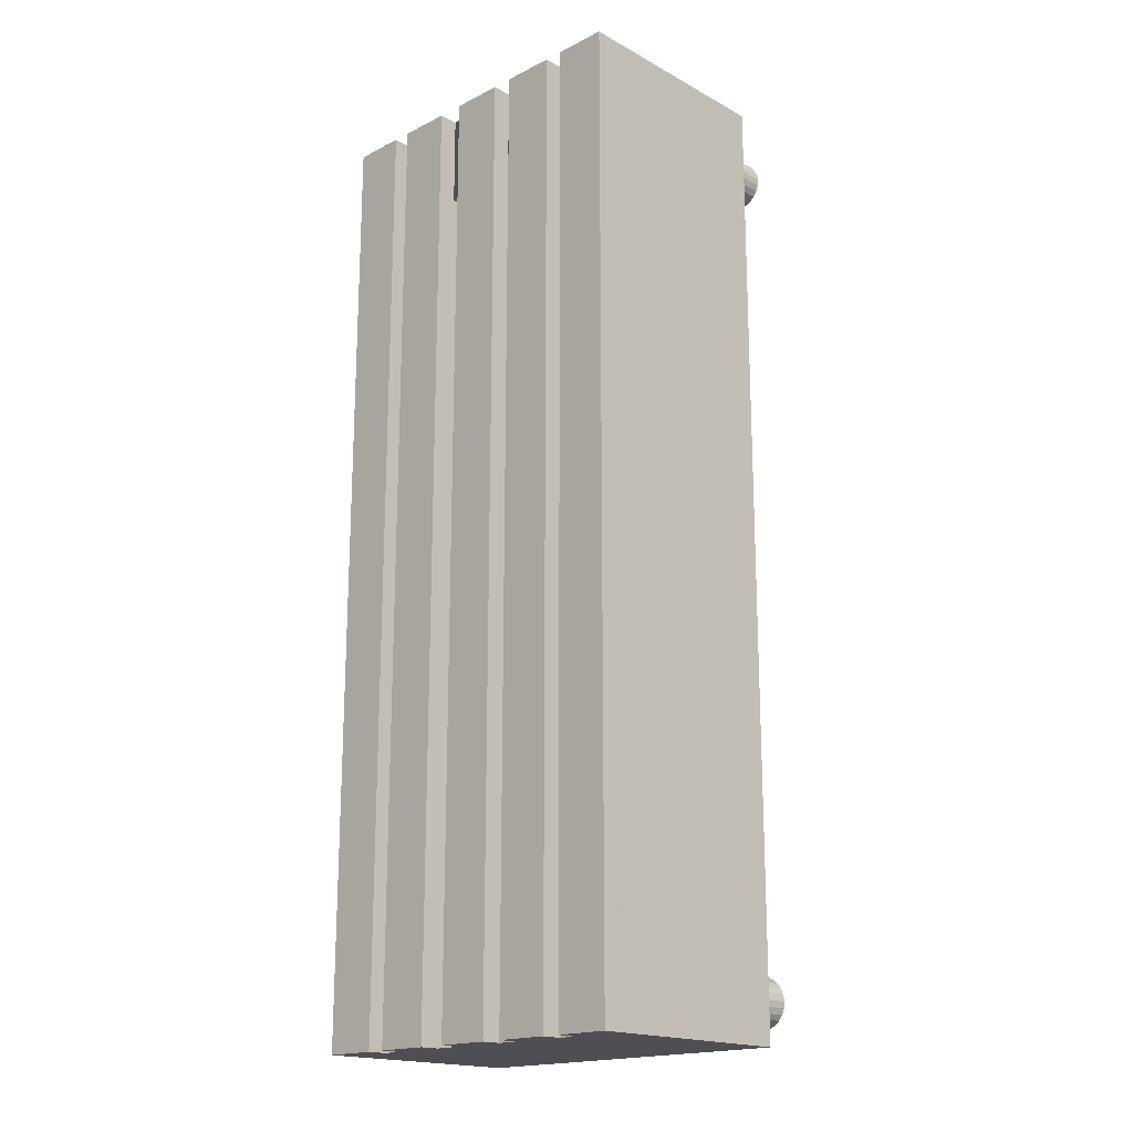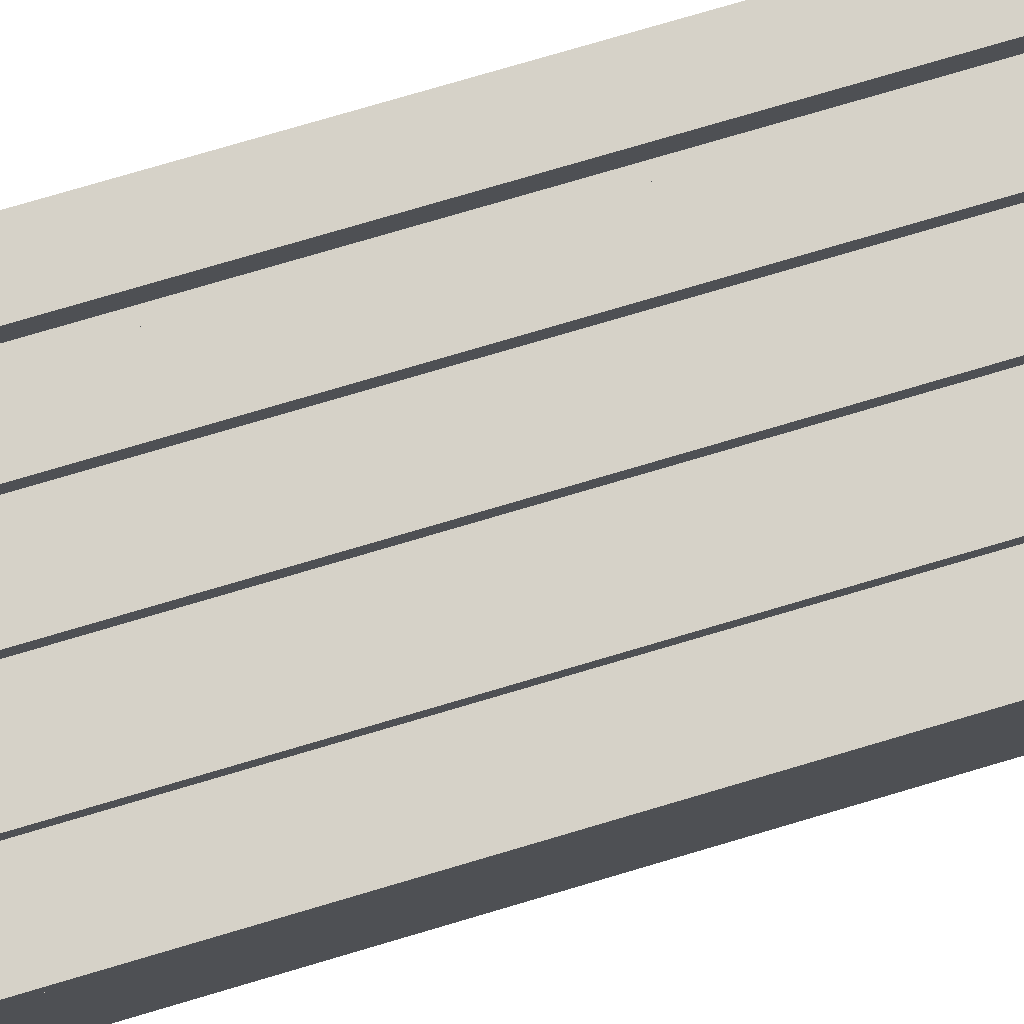
<metadata>
{"format":"obj","ext":"obj","renderer":"f3d","projection":"perspective","resolution":1024,"background":"white","views":[{"elev":-18.2,"azim":-136.1,"up":"+Z"},{"elev":78.1,"azim":73.6,"up":"+Y"}]}
</metadata>
<code>
o mesh6_mesh6-geometry
v -0.1379 -0.0791 0.4267
v -0.1417 -0.1297 0.4219
v -0.1379 -0.1297 0.4267
v -0.1417 -0.0791 0.4219
v -0.1049 -0.1297 0.4261
v -0.133 -0.1297 0.4303
v -0.1667 -0.0791 0.4532
v -0.1441 -0.1297 0.4163
v -0.1013 -0.1297 0.4212
v -0.1097 -0.1297 0.4299
v -0.133 -0.0791 0.4303
v -0.1441 -0.0791 0.4163
v -0.1013 -0.0791 0.4212
v -0.1097 -0.0791 0.4299
v -0.1274 -0.1297 0.4325
v -0.1153 -0.1297 0.4323
v -0.1451 -0.0791 0.4103
v -0.1274 -0.0791 0.4325
v -0.1451 -0.1297 0.4103
v -0.09905 -0.1297 0.4155
v -0.1049 -0.0791 0.4261
v -0.09905 -0.0791 0.4155
v -0.1153 -0.0791 0.4323
v -0.1444 -0.0791 0.4042
v -0.1213 -0.0791 0.4332
v 0.1033 -0.0791 0.4219
v 0.1009 -0.0791 0.4163
v 0.1071 -0.0791 0.4267
v 0.112 -0.0791 0.4303
v -0.1213 -0.1297 0.4332
v -0.1421 -0.0791 0.3986
v -0.1444 -0.1297 0.4042
v 0.1667 -0.0791 0.4532
v -0.09836 -0.1297 0.4095
v -0.09836 -0.0791 0.4095
v 0.09997 -0.0791 0.4103
v 0.1177 -0.0791 0.4325
v -0.1202 -0.0791 -0.3861
v -0.1421 -0.1297 0.3986
v 0.1237 -0.0791 0.4332
v -0.1667 0.1107 0.4532
v 0.1009 -0.1297 0.4163
v 0.1033 -0.1297 0.4219
v 0.09997 -0.1297 0.4103
v 0.112 -0.1297 0.4303
v 0.1177 -0.1297 0.4325
v -0.1262 -0.0791 -0.3867
v -0.1385 -0.0791 0.3937
v -0.1385 -0.1297 0.3937
v -0.09926 -0.1297 0.4034
v 0.1297 -0.0791 0.4323
v 0.1667 0.1107 0.4532
v -0.1667 -0.0791 -0.4532
v -0.09926 -0.0791 0.4034
v 0.1007 -0.0791 0.4042
v 0.1071 -0.1297 0.4267
v 0.1007 -0.1297 0.4042
v 0.1237 -0.1297 0.4332
v -0.1319 -0.0791 -0.389
v -0.1202 -0.1297 -0.3861
v -0.1337 -0.0791 0.3899
v -0.1017 -0.1297 0.3978
v 0.1353 -0.0791 0.4299
v 0.1297 -0.1297 0.4323
v 0.1667 0.1107 -0.4532
v -0.1667 0.1107 -0.4532
v -0.1439 -0.0791 -0.409
v 0.1437 -0.1297 0.4212
v 0.146 -0.1297 0.4155
v 0.1401 -0.1297 0.4261
v 0.1467 -0.1297 0.4095
v 0.1353 -0.1297 0.4299
v -0.1368 -0.0791 -0.3926
v -0.1262 -0.1297 -0.3867
v -0.1141 -0.1297 -0.387
v -0.1281 -0.0791 0.3874
v -0.1055 -0.1297 0.3931
v -0.1017 -0.0791 0.3978
v 0.1401 -0.0791 0.4261
v 0.1667 -0.0791 -0.4532
v -0.1432 -0.0791 -0.4151
v -0.143 -0.0791 -0.403
v 0.1029 -0.0791 0.3986
v 0.1029 -0.1297 0.3986
v 0.1458 -0.1297 0.4034
v -0.1406 -0.0791 -0.3974
v -0.1319 -0.1297 -0.389
v -0.1141 -0.0791 -0.387
v -0.1221 -0.0791 0.3865
v -0.1337 -0.1297 0.3899
v -0.1055 -0.0791 0.3931
v 0.1437 -0.0791 0.4212
v 0.1467 -0.0791 -0.4098
v -0.141 -0.0791 -0.4207
v -0.1432 -0.1297 -0.4151
v -0.1439 -0.1297 -0.409
v 0.146 -0.0791 0.4155
v 0.1467 -0.0791 0.4095
v 0.1458 -0.0791 0.4034
v -0.1406 -0.1297 -0.3974
v -0.1368 -0.1297 -0.3926
v -0.1085 -0.1297 -0.3894
v 0.1177 -0.0791 -0.3867
v 0.1229 -0.0791 0.3865
v -0.1281 -0.1297 0.3874
v -0.1104 -0.1297 0.3895
v 0.1065 -0.0791 0.3937
v 0.1458 -0.0791 -0.4158
v 0.146 -0.0791 -0.4038
v 0.1229 -0.0791 -0.4328
v -0.1374 -0.0791 -0.4256
v -0.141 -0.1297 -0.4207
v -0.143 -0.1297 -0.403
v 0.1065 -0.1297 0.3937
v 0.1433 -0.1297 0.3978
v 0.1433 -0.0791 0.3978
v -0.1085 -0.0791 -0.3894
v 0.112 -0.0791 -0.389
v 0.1237 -0.0791 -0.3861
v 0.129 -0.0791 0.3872
v 0.1169 -0.0791 0.3874
v -0.1221 -0.1297 0.3865
v -0.1104 -0.0791 0.3895
v 0.1113 -0.0791 0.3899
v 0.1433 -0.0791 -0.4214
v 0.1467 -0.1297 -0.4098
v 0.1437 -0.0791 -0.3981
v 0.146 -0.1297 -0.4038
v 0.129 -0.0791 -0.4321
v -0.121 -0.0791 -0.4328
v -0.1326 -0.0791 -0.4294
v -0.1374 -0.1297 -0.4256
v -0.09722 -0.1297 -0.4098
v -0.09812 -0.1297 -0.4158
v -0.09791 -0.1297 -0.4038
v -0.1038 -0.1297 -0.3932
v -0.1001 -0.1297 -0.3981
v 0.1177 -0.1297 -0.3867
v 0.1237 -0.1297 -0.3861
v 0.1346 -0.0791 0.3895
v 0.1229 -0.1297 0.3865
v -0.1161 -0.0791 0.3872
v 0.1169 -0.1297 0.3874
v -0.1161 -0.1297 0.3872
v 0.1395 -0.0791 -0.4262
v 0.1458 -0.1297 -0.4158
v 0.1401 -0.0791 -0.3932
v 0.1437 -0.1297 -0.3981
v 0.1346 -0.0791 -0.4298
v 0.1229 -0.1297 -0.4328
v -0.127 -0.0791 -0.4319
v 0.1169 -0.0791 -0.4319
v -0.1006 -0.1297 -0.4214
v 0.1395 -0.1297 0.3931
v 0.1395 -0.0791 0.3931
v -0.1038 -0.0791 -0.3932
v 0.1071 -0.0791 -0.3926
v 0.112 -0.1297 -0.389
v 0.1297 -0.1297 -0.387
v 0.1297 -0.0791 -0.387
v 0.129 -0.1297 0.3872
v 0.1113 -0.1297 0.3899
v 0.1433 -0.1297 -0.4214
v 0.1007 -0.1297 -0.4151
v 0.09997 -0.1297 -0.409
v 0.1353 -0.0791 -0.3894
v 0.1401 -0.1297 -0.3932
v 0.1009 -0.1297 -0.403
v 0.129 -0.1297 -0.4321
v 0.1169 -0.1297 -0.4319
v -0.127 -0.1297 -0.4319
v -0.1149 -0.0791 -0.4321
v -0.1326 -0.1297 -0.4294
v -0.1043 -0.1297 -0.4262
v -0.09812 -0.0791 -0.4158
v -0.09722 -0.0791 -0.4098
v -0.1006 -0.0791 -0.4214
v -0.09791 -0.0791 -0.4038
v -0.1001 -0.0791 -0.3981
v 0.1346 -0.1297 0.3895
v 0.1346 -0.1297 -0.4298
v 0.1395 -0.1297 -0.4262
v 0.1029 -0.1297 -0.4207
v 0.1033 -0.1297 -0.3974
v -0.121 -0.1297 -0.4328
v -0.1092 -0.0791 -0.4298
v 0.1113 -0.1297 -0.4294
v -0.1043 -0.0791 -0.4262
v 0.1033 -0.0791 -0.3974
v 0.1071 -0.1297 -0.3926
v 0.1353 -0.1297 -0.3894
v 0.1065 -0.1297 -0.4256
v 0.1007 -0.0791 -0.4151
v 0.09997 -0.0791 -0.409
v 0.1009 -0.0791 -0.403
v -0.1149 -0.1297 -0.4321
v -0.1092 -0.1297 -0.4298
v 0.1113 -0.0791 -0.4294
v 0.1029 -0.0791 -0.4207
v 0.1065 -0.0791 -0.4256
f 1 4 7
f 4 12 7
f 11 1 7
f 12 17 7
f 18 11 7
f 17 24 7
f 25 18 7
f 21 26 13
f 13 27 22
f 14 28 21
f 23 29 14
f 24 31 7
f 33 25 7
f 26 27 13
f 28 26 21
f 27 36 22
f 29 28 14
f 37 29 23
f 25 37 23
f 31 38 7
f 25 33 40
f 33 41 7
f 7 41 33
f 22 36 35
f 40 37 25
f 38 47 7
f 48 38 31
f 40 33 51
f 41 33 52
f 52 33 41
f 41 53 7
f 7 53 41
f 36 55 35
f 47 59 7
f 61 38 48
f 51 33 63
f 33 65 52
f 52 65 33
f 53 41 66
f 66 41 53
f 7 67 53
f 35 55 54
f 59 73 7
f 76 38 61
f 63 33 79
f 65 33 80
f 80 33 65
f 65 53 66
f 66 53 65
f 81 53 67
f 82 67 7
f 55 83 54
f 73 86 7
f 89 38 76
f 54 83 78
f 79 33 92
f 33 80 93
f 53 65 80
f 80 65 53
f 94 53 81
f 86 82 7
f 38 103 88
f 104 38 89
f 78 107 91
f 83 107 78
f 92 33 97
f 93 80 108
f 109 33 93
f 53 110 80
f 111 53 94
f 103 118 88
f 119 103 38
f 104 120 38
f 104 89 121
f 107 124 91
f 97 33 98
f 108 80 125
f 127 33 109
f 129 80 110
f 110 53 130
f 131 53 111
f 98 33 99
f 116 99 38
f 88 118 117
f 38 33 119
f 120 140 38
f 142 121 89
f 91 124 123
f 125 80 145
f 147 33 127
f 149 80 129
f 130 53 151
f 110 130 152
f 151 53 131
f 99 33 38
f 155 116 38
f 118 157 117
f 119 33 160
f 140 155 38
f 123 121 142
f 124 121 123
f 145 80 149
f 166 33 147
f 172 152 130
f 117 157 156
f 160 33 166
f 186 152 172
f 156 189 179
f 157 189 156
f 198 152 186
f 176 193 175
f 175 199 177
f 178 194 176
f 177 200 188
f 179 195 178
f 189 195 179
f 188 198 186
f 193 199 175
f 194 193 176
f 199 200 177
f 195 194 178
f 200 198 188
f 27 26 42
f 26 28 43
f 36 27 44
f 29 45 28
f 37 46 29
f 43 42 26
f 42 44 27
f 56 43 28
f 44 57 36
f 56 28 45
f 45 29 46
f 46 37 58
f 40 58 37
f 51 64 40
f 55 36 57
f 58 40 64
f 63 72 51
f 64 51 72
f 57 84 55
f 79 70 63
f 72 63 70
f 83 55 84
f 69 68 97
f 68 70 92
f 71 69 98
f 85 71 99
f 79 92 70
f 84 114 83
f 92 97 68
f 97 98 69
f 98 99 71
f 99 116 85
f 107 83 114
f 93 108 126
f 109 93 128
f 115 85 116
f 103 138 118
f 119 139 103
f 104 141 120
f 121 143 104
f 107 114 124
f 108 125 146
f 146 126 108
f 126 128 93
f 127 109 148
f 128 148 109
f 110 150 129
f 116 155 115
f 158 118 138
f 138 103 139
f 139 119 159
f 120 161 140
f 161 120 141
f 141 104 143
f 143 121 162
f 162 124 114
f 125 145 163
f 163 146 125
f 147 127 167
f 148 167 127
f 129 169 149
f 169 129 150
f 150 110 170
f 152 170 110
f 154 115 155
f 118 158 157
f 160 159 119
f 140 180 155
f 180 140 161
f 124 162 121
f 149 181 145
f 182 163 145
f 147 167 166
f 181 149 169
f 170 152 187
f 154 155 180
f 190 157 158
f 159 160 191
f 166 191 160
f 182 145 181
f 164 183 193
f 165 164 194
f 168 165 195
f 191 166 167
f 184 168 189
f 198 187 152
f 189 157 184
f 190 184 157
f 183 192 199
f 199 193 183
f 193 194 164
f 194 195 165
f 195 189 168
f 187 198 192
f 200 199 192
f 200 192 198
f 2 5 3
f 2 9 5
f 3 5 10
f 3 10 6
f 8 9 2
f 6 10 16
f 8 20 9
f 6 16 15
f 19 20 8
f 15 16 30
f 19 34 20
f 32 34 19
f 39 50 32
f 32 50 34
f 49 62 39
f 39 62 50
f 42 68 43
f 44 69 42
f 43 70 56
f 57 71 44
f 56 72 45
f 45 64 46
f 46 64 58
f 49 77 62
f 42 69 68
f 43 68 70
f 44 71 69
f 56 70 72
f 57 85 71
f 45 72 64
f 74 75 60
f 90 77 49
f 84 85 57
f 87 75 74
f 90 106 77
f 84 115 85
f 101 102 87
f 87 102 75
f 105 106 90
f 95 133 96
f 112 134 95
f 96 135 113
f 114 115 84
f 100 136 101
f 113 137 100
f 101 136 102
f 144 105 122
f 105 144 106
f 132 153 112
f 95 134 133
f 96 133 135
f 112 153 134
f 113 135 137
f 114 154 115
f 100 137 136
f 164 146 126
f 165 126 128
f 168 128 148
f 132 174 153
f 162 154 114
f 158 159 138
f 138 159 139
f 161 143 141
f 143 180 162
f 183 163 146
f 183 146 164
f 164 126 165
f 165 128 168
f 184 148 167
f 168 148 184
f 169 170 150
f 173 174 132
f 162 180 154
f 158 191 159
f 143 161 180
f 192 182 163
f 192 163 183
f 184 167 190
f 170 169 181
f 196 171 185
f 171 197 173
f 170 181 187
f 173 197 174
f 190 191 158
f 187 181 182
f 187 182 192
f 190 167 191
f 171 196 197
f 1 2 3
f 2 1 4
f 6 1 3
f 4 8 2
f 1 6 11
f 8 4 12
f 13 5 9
f 5 14 10
f 15 11 6
f 12 19 8
f 5 13 21
f 9 22 13
f 14 5 21
f 23 10 14
f 11 15 18
f 10 23 16
f 19 12 17
f 22 9 20
f 30 18 15
f 25 16 23
f 32 17 24
f 17 32 19
f 18 30 25
f 20 35 22
f 16 25 30
f 39 24 31
f 24 39 32
f 35 20 34
f 42 26 27
f 43 28 26
f 44 27 36
f 28 45 29
f 29 46 37
f 31 49 39
f 34 54 35
f 26 42 43
f 27 44 42
f 28 43 56
f 36 57 44
f 45 28 56
f 46 29 45
f 58 37 46
f 37 58 40
f 47 60 38
f 49 31 48
f 54 34 50
f 40 64 51
f 57 36 55
f 64 40 58
f 59 74 47
f 60 47 74
f 75 38 60
f 61 49 48
f 78 50 62
f 50 78 54
f 51 72 63
f 72 51 64
f 55 84 57
f 73 87 59
f 74 59 87
f 38 75 88
f 76 90 61
f 49 61 90
f 91 62 77
f 62 91 78
f 63 70 79
f 70 63 72
f 95 67 81
f 96 82 67
f 84 55 83
f 97 68 69
f 92 70 68
f 98 69 71
f 99 71 85
f 100 73 86
f 87 73 101
f 102 88 75
f 89 105 76
f 90 76 105
f 106 91 77
f 70 92 79
f 112 81 94
f 67 95 96
f 81 112 95
f 82 96 113
f 113 86 82
f 83 114 84
f 68 97 92
f 69 98 97
f 71 99 98
f 85 116 99
f 73 100 101
f 86 113 100
f 88 102 117
f 105 89 122
f 91 106 123
f 114 83 107
f 126 108 93
f 128 93 109
f 132 94 111
f 94 132 112
f 116 85 115
f 136 117 102
f 118 138 103
f 103 139 119
f 120 141 104
f 104 143 121
f 142 122 89
f 144 123 106
f 124 114 107
f 146 125 108
f 108 126 146
f 93 128 126
f 148 109 127
f 109 148 128
f 129 150 110
f 131 132 111
f 115 155 116
f 117 136 156
f 138 118 158
f 139 103 138
f 159 119 139
f 140 161 120
f 141 120 161
f 143 104 141
f 162 121 143
f 122 142 144
f 123 144 142
f 114 124 162
f 163 145 125
f 125 146 163
f 167 127 147
f 127 167 148
f 149 169 129
f 150 129 169
f 170 110 150
f 130 171 151
f 110 170 152
f 151 173 131
f 132 131 173
f 175 133 134
f 176 135 133
f 177 134 153
f 178 137 135
f 155 115 154
f 179 136 137
f 136 179 156
f 157 158 118
f 119 159 160
f 155 180 140
f 161 140 180
f 121 162 124
f 145 181 149
f 145 163 182
f 166 167 147
f 169 149 181
f 171 130 185
f 173 151 171
f 172 185 130
f 187 152 170
f 188 153 174
f 133 175 176
f 134 177 175
f 135 176 178
f 153 188 177
f 137 178 179
f 180 155 154
f 158 157 190
f 191 160 159
f 160 191 166
f 181 145 182
f 193 183 164
f 194 164 165
f 195 165 168
f 167 166 191
f 189 168 184
f 186 196 172
f 185 172 196
f 152 187 198
f 197 188 174
f 184 157 189
f 157 184 190
f 199 192 183
f 183 193 199
f 164 194 193
f 165 195 194
f 168 189 195
f 196 186 197
f 192 198 187
f 188 197 186
f 192 199 200
f 198 192 200
f 3 5 2
f 5 9 2
f 10 5 3
f 6 10 3
f 2 9 8
f 16 10 6
f 9 20 8
f 15 16 6
f 8 20 19
f 30 16 15
f 20 34 19
f 19 34 32
f 32 50 39
f 34 50 32
f 39 62 49
f 50 62 39
f 43 68 42
f 42 69 44
f 56 70 43
f 44 71 57
f 45 72 56
f 46 64 45
f 58 64 46
f 62 77 49
f 68 69 42
f 70 68 43
f 69 71 44
f 72 70 56
f 71 85 57
f 64 72 45
f 60 75 74
f 49 77 90
f 57 85 84
f 74 75 87
f 77 106 90
f 85 115 84
f 87 102 101
f 75 102 87
f 90 106 105
f 96 133 95
f 95 134 112
f 113 135 96
f 84 115 114
f 101 136 100
f 100 137 113
f 102 136 101
f 122 105 144
f 106 144 105
f 112 153 132
f 133 134 95
f 135 133 96
f 134 153 112
f 137 135 113
f 115 154 114
f 136 137 100
f 126 146 164
f 128 126 165
f 148 128 168
f 153 174 132
f 114 154 162
f 138 159 158
f 139 159 138
f 141 143 161
f 162 180 143
f 146 163 183
f 164 146 183
f 165 126 164
f 168 128 165
f 167 148 184
f 184 148 168
f 150 170 169
f 132 174 173
f 154 180 162
f 159 191 158
f 180 161 143
f 163 182 192
f 183 163 192
f 190 167 184
f 181 169 170
f 185 171 196
f 173 197 171
f 187 181 170
f 174 197 173
f 158 191 190
f 182 181 187
f 192 182 187
f 191 167 190
f 197 196 171
f 3 2 1
f 4 1 2
f 3 1 6
f 2 8 4
f 11 6 1
f 12 4 8
f 9 5 13
f 10 14 5
f 6 11 15
f 8 19 12
f 21 13 5
f 13 22 9
f 21 5 14
f 14 10 23
f 18 15 11
f 16 23 10
f 17 12 19
f 20 9 22
f 15 18 30
f 23 16 25
f 24 17 32
f 19 32 17
f 25 30 18
f 22 35 20
f 30 25 16
f 31 24 39
f 32 39 24
f 34 20 35
f 39 49 31
f 35 54 34
f 38 60 47
f 48 31 49
f 50 34 54
f 47 74 59
f 74 47 60
f 60 38 75
f 48 49 61
f 62 50 78
f 54 78 50
f 59 87 73
f 87 59 74
f 88 75 38
f 61 90 76
f 90 61 49
f 77 62 91
f 78 91 62
f 81 67 95
f 67 82 96
f 86 73 100
f 101 73 87
f 75 88 102
f 76 105 89
f 105 76 90
f 77 91 106
f 94 81 112
f 96 95 67
f 95 112 81
f 113 96 82
f 82 86 113
f 101 100 73
f 100 113 86
f 117 102 88
f 122 89 105
f 123 106 91
f 111 94 132
f 112 132 94
f 102 117 136
f 89 122 142
f 106 123 144
f 111 132 131
f 156 136 117
f 144 142 122
f 142 144 123
f 151 171 130
f 131 173 151
f 173 131 132
f 134 133 175
f 133 135 176
f 153 134 177
f 135 137 178
f 137 136 179
f 156 179 136
f 185 130 171
f 171 151 173
f 130 185 172
f 174 153 188
f 176 175 133
f 175 177 134
f 178 176 135
f 177 188 153
f 179 178 137
f 172 196 186
f 196 172 185
f 174 188 197
f 197 186 196
f 186 197 188
f 7 4 1
f 7 12 4
f 7 1 11
f 7 17 12
f 7 11 18
f 7 24 17
f 7 18 25
f 13 26 21
f 22 27 13
f 21 28 14
f 14 29 23
f 7 31 24
f 7 25 33
f 13 27 26
f 21 26 28
f 22 36 27
f 14 28 29
f 23 29 37
f 23 37 25
f 7 38 31
f 40 33 25
f 35 36 22
f 25 37 40
f 7 47 38
f 31 38 48
f 51 33 40
f 35 55 36
f 7 59 47
f 48 38 61
f 63 33 51
f 53 67 7
f 54 55 35
f 7 73 59
f 61 38 76
f 79 33 63
f 67 53 81
f 7 67 82
f 54 83 55
f 7 86 73
f 76 38 89
f 78 83 54
f 92 33 79
f 93 80 33
f 81 53 94
f 7 82 86
f 88 103 38
f 89 38 104
f 91 107 78
f 78 107 83
f 97 33 92
f 108 80 93
f 93 33 109
f 80 110 53
f 94 53 111
f 88 118 103
f 38 103 119
f 38 120 104
f 121 89 104
f 91 124 107
f 98 33 97
f 125 80 108
f 109 33 127
f 110 80 129
f 130 53 110
f 111 53 131
f 99 33 98
f 38 99 116
f 117 118 88
f 119 33 38
f 38 140 120
f 89 121 142
f 123 124 91
f 145 80 125
f 127 33 147
f 129 80 149
f 151 53 130
f 152 130 110
f 131 53 151
f 38 33 99
f 38 116 155
f 117 157 118
f 160 33 119
f 38 155 140
f 142 121 123
f 123 121 124
f 149 80 145
f 147 33 166
f 130 152 172
f 156 157 117
f 166 33 160
f 172 152 186
f 179 189 156
f 156 189 157
f 186 152 198
f 175 193 176
f 177 199 175
f 176 194 178
f 188 200 177
f 178 195 179
f 179 195 189
f 186 198 188
f 175 199 193
f 176 193 194
f 177 200 199
f 178 194 195
f 188 198 200
o mesh5.001_mesh5-geometry
v 0.02227 0.1107 0.4532
v -0.02835 0.1107 -0.4532
v 0.02227 0.1107 -0.4532
v -0.02835 0.1107 0.4532
v 0.02227 0.1297 -0.4532
v -0.02835 0.1297 0.4532
v -0.02835 0.1297 -0.4532
v 0.02227 0.1297 0.4532
f 201 202 203
f 202 201 204
f 203 202 201
f 204 201 202
f 202 205 203
f 203 205 202
f 205 201 203
f 203 201 205
f 201 206 204
f 204 206 201
f 206 202 204
f 204 202 206
f 205 202 207
f 207 202 205
f 201 205 208
f 208 205 201
f 206 201 208
f 208 201 206
f 202 206 207
f 207 206 202
f 206 205 207
f 207 205 206
f 205 206 208
f 208 206 205
o mesh4.001_mesh4-geometry
v -0.04803 0.1107 0.4532
v -0.09865 0.1107 -0.4532
v -0.04803 0.1107 -0.4532
v -0.09865 0.1107 0.4532
v -0.04803 0.1297 -0.4532
v -0.09865 0.1297 0.4532
v -0.09865 0.1297 -0.4532
v -0.04803 0.1297 0.4532
f 209 210 211
f 210 209 212
f 211 210 209
f 212 209 210
f 210 213 211
f 211 213 210
f 213 209 211
f 211 209 213
f 209 214 212
f 212 214 209
f 214 210 212
f 212 210 214
f 213 210 215
f 215 210 213
f 209 213 216
f 216 213 209
f 214 209 216
f 216 209 214
f 210 214 215
f 215 214 210
f 214 213 215
f 215 213 214
f 213 214 216
f 216 214 213
o mesh3.001_mesh3-geometry
v -0.1161 0.1107 0.4532
v -0.1667 0.1107 -0.4532
v -0.1161 0.1107 -0.4532
v -0.1667 0.1107 0.4532
v -0.1161 0.1297 -0.4532
v -0.1667 0.1297 0.4532
v -0.1667 0.1297 -0.4532
v -0.1161 0.1297 0.4532
f 217 218 219
f 218 217 220
f 219 218 217
f 220 217 218
f 218 221 219
f 219 221 218
f 221 217 219
f 219 217 221
f 217 222 220
f 220 222 217
f 222 218 220
f 220 218 222
f 221 218 223
f 223 218 221
f 217 221 224
f 224 221 217
f 222 217 224
f 224 217 222
f 218 222 223
f 223 222 218
f 222 221 223
f 223 221 222
f 221 222 224
f 224 222 221
o mesh2_mesh2-geometry
v 0.1667 0.1107 0.4532
v 0.1161 0.1107 -0.4532
v 0.1667 0.1107 -0.4532
v 0.1161 0.1107 0.4532
v 0.1667 0.1297 -0.4532
v 0.1161 0.1297 0.4532
v 0.1161 0.1297 -0.4532
v 0.1667 0.1297 0.4532
f 225 226 227
f 226 225 228
f 226 229 227
f 229 225 227
f 225 230 228
f 230 226 228
f 229 226 231
f 225 229 232
f 230 225 232
f 226 230 231
f 230 229 231
f 229 230 232
f 227 226 225
f 228 225 226
f 227 229 226
f 227 225 229
f 228 230 225
f 228 226 230
f 231 226 229
f 232 229 225
f 232 225 230
f 231 230 226
f 231 229 230
f 232 230 229
o mesh1_mesh1-geometry
v 0.09865 0.1107 0.4532
v 0.04803 0.1107 -0.4532
v 0.09865 0.1107 -0.4532
v 0.04803 0.1107 0.4532
v 0.09865 0.1297 -0.4532
v 0.04803 0.1297 0.4532
v 0.04803 0.1297 -0.4532
v 0.09865 0.1297 0.4532
f 233 234 235
f 234 233 236
f 234 237 235
f 237 233 235
f 233 238 236
f 238 234 236
f 237 234 239
f 233 237 240
f 238 233 240
f 234 238 239
f 238 237 239
f 237 238 240
f 235 234 233
f 236 233 234
f 235 237 234
f 235 233 237
f 236 238 233
f 236 234 238
f 239 234 237
f 240 237 233
f 240 233 238
f 239 238 234
f 239 237 238
f 240 238 237

</code>
